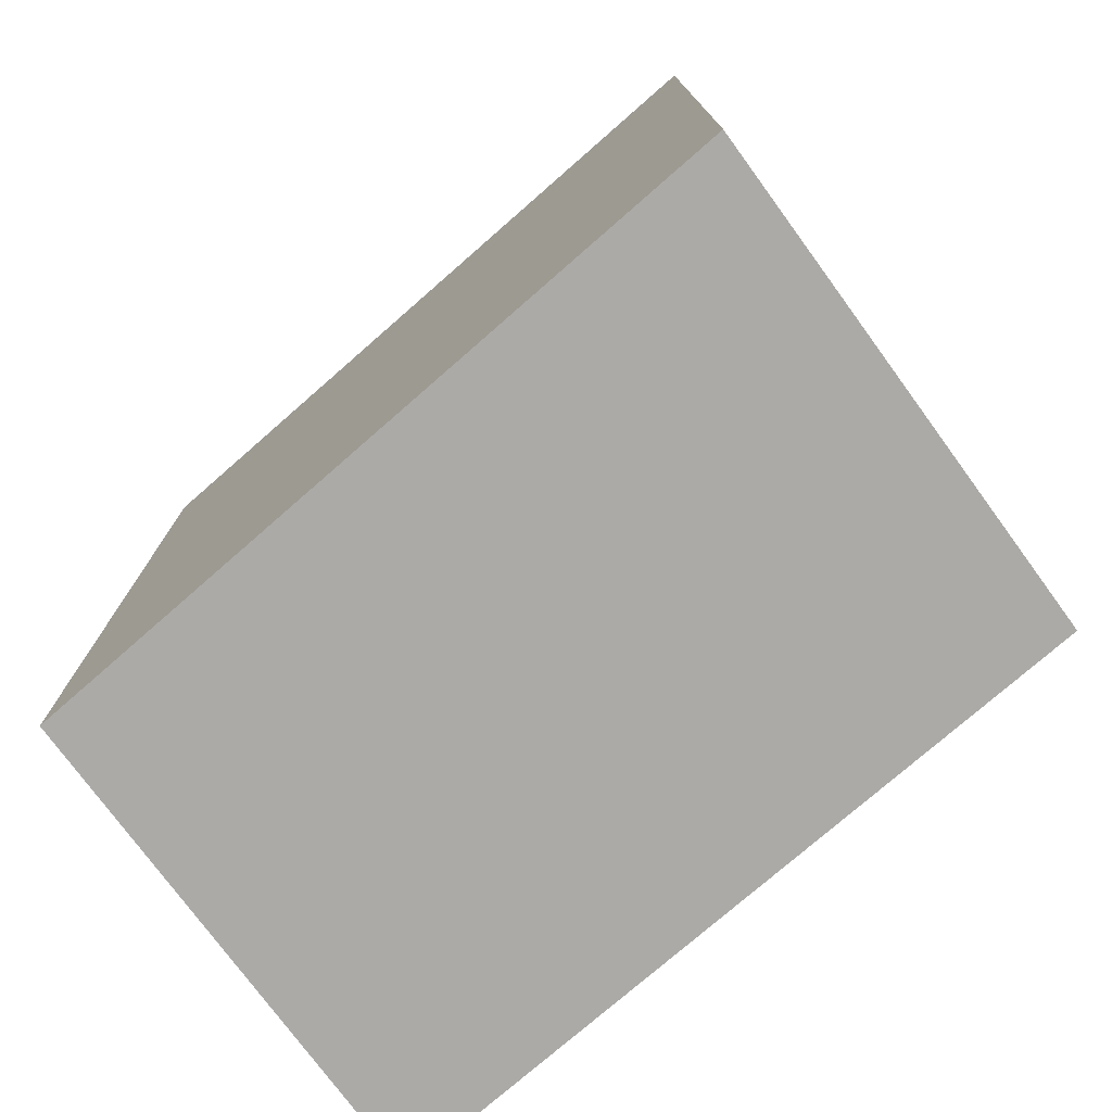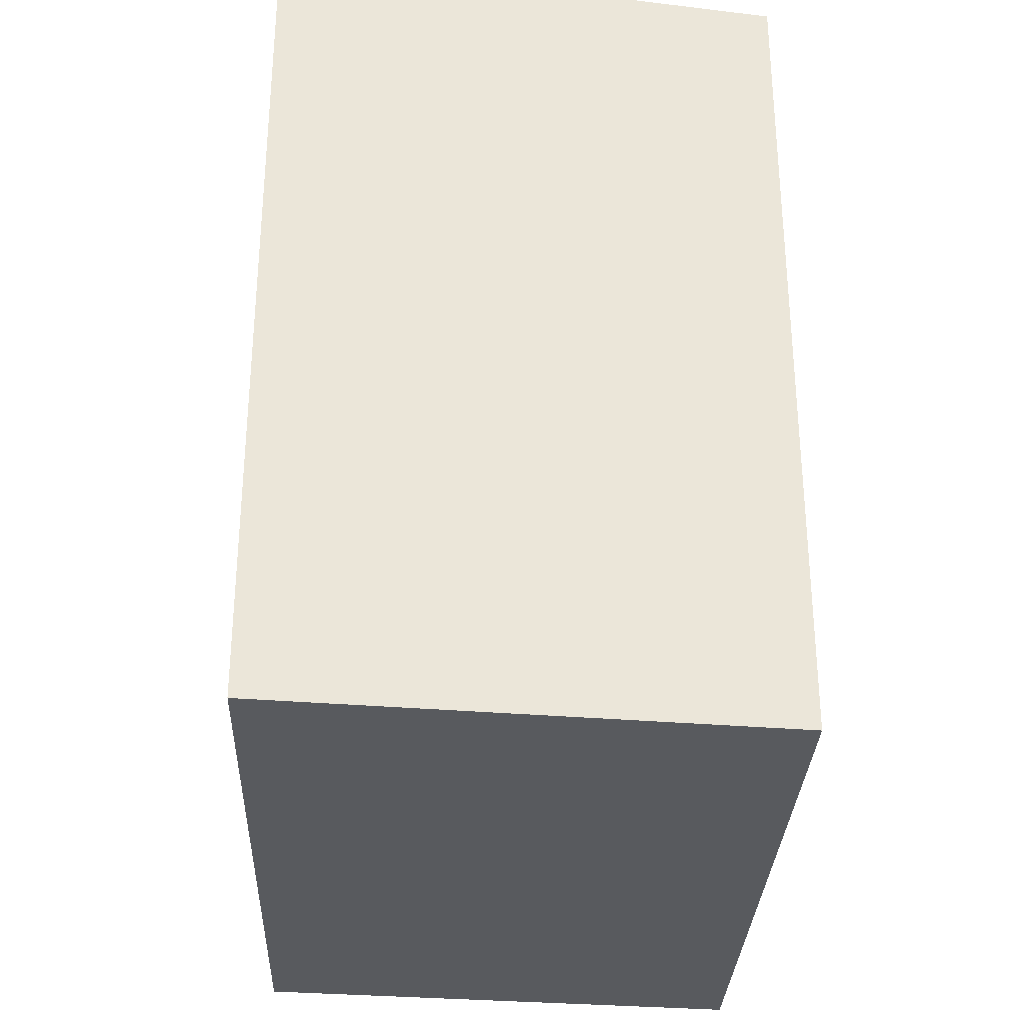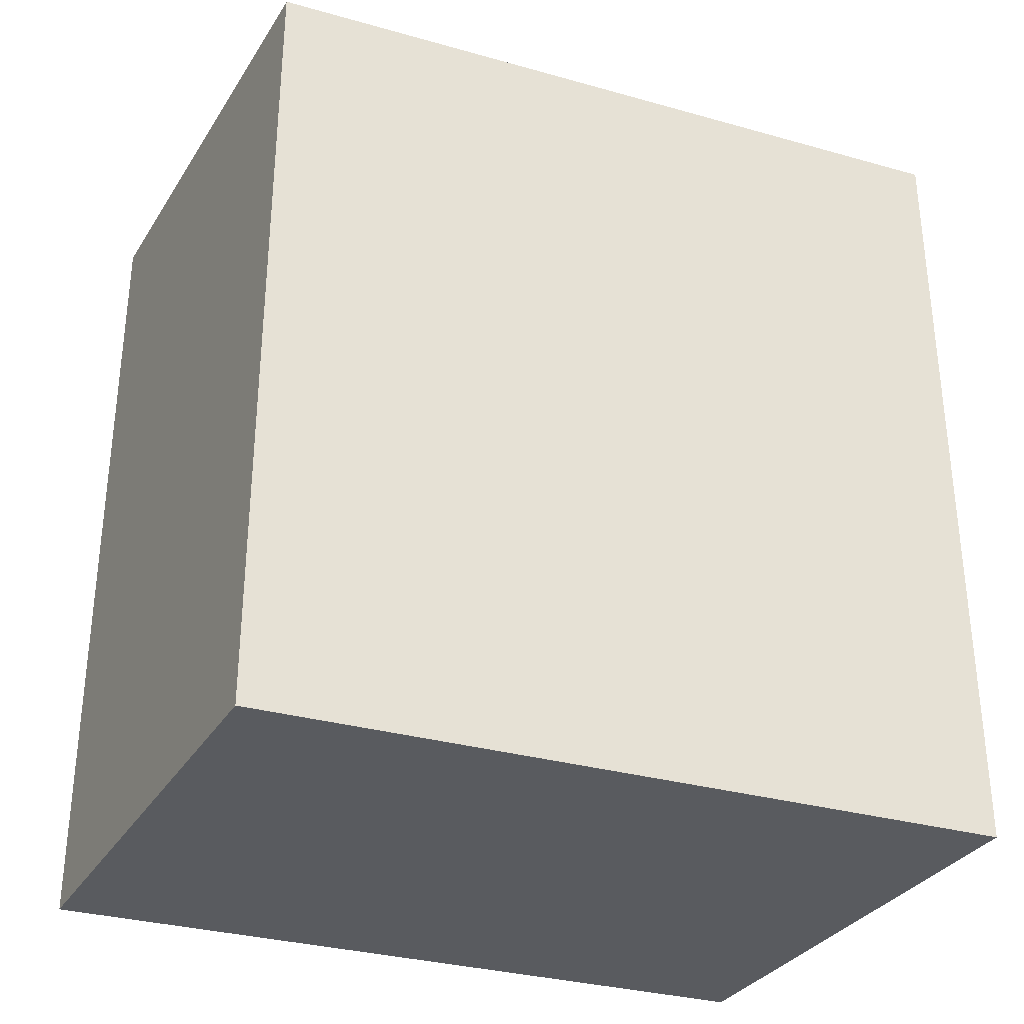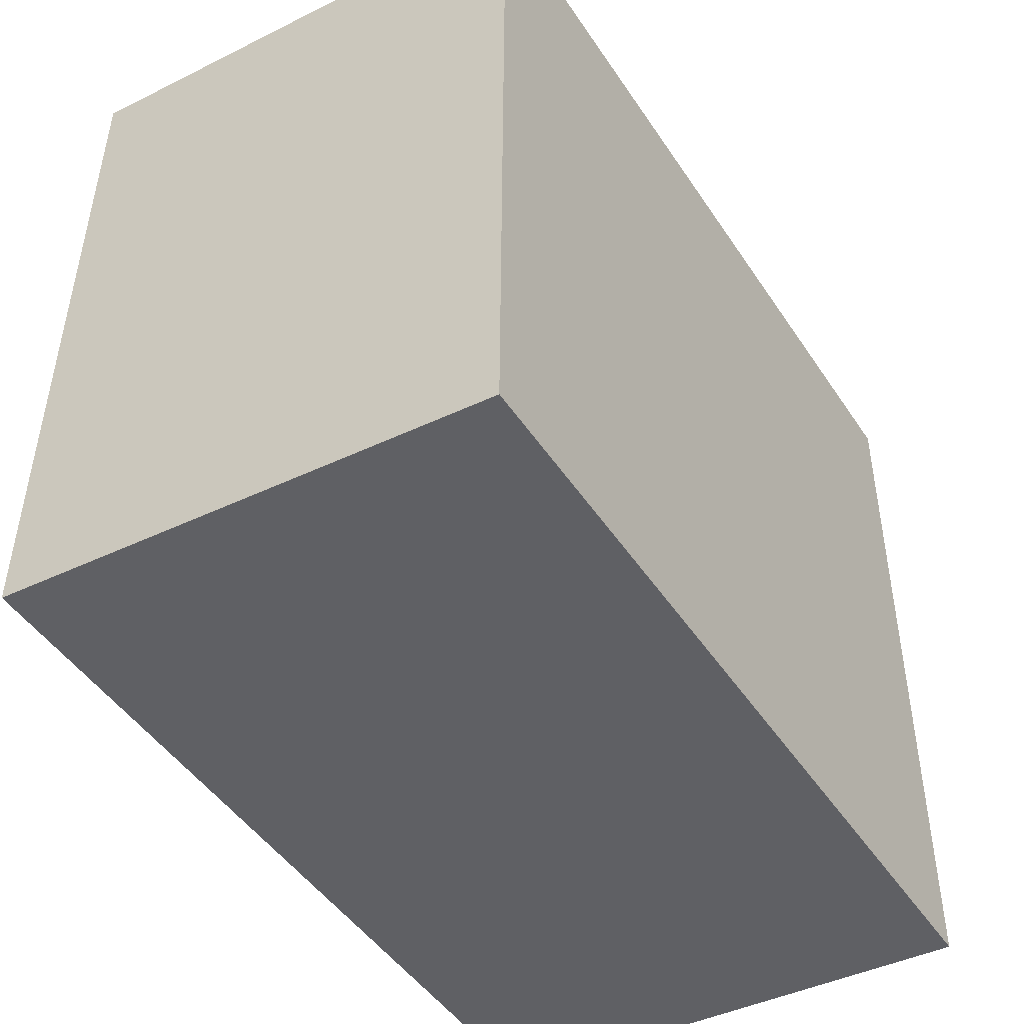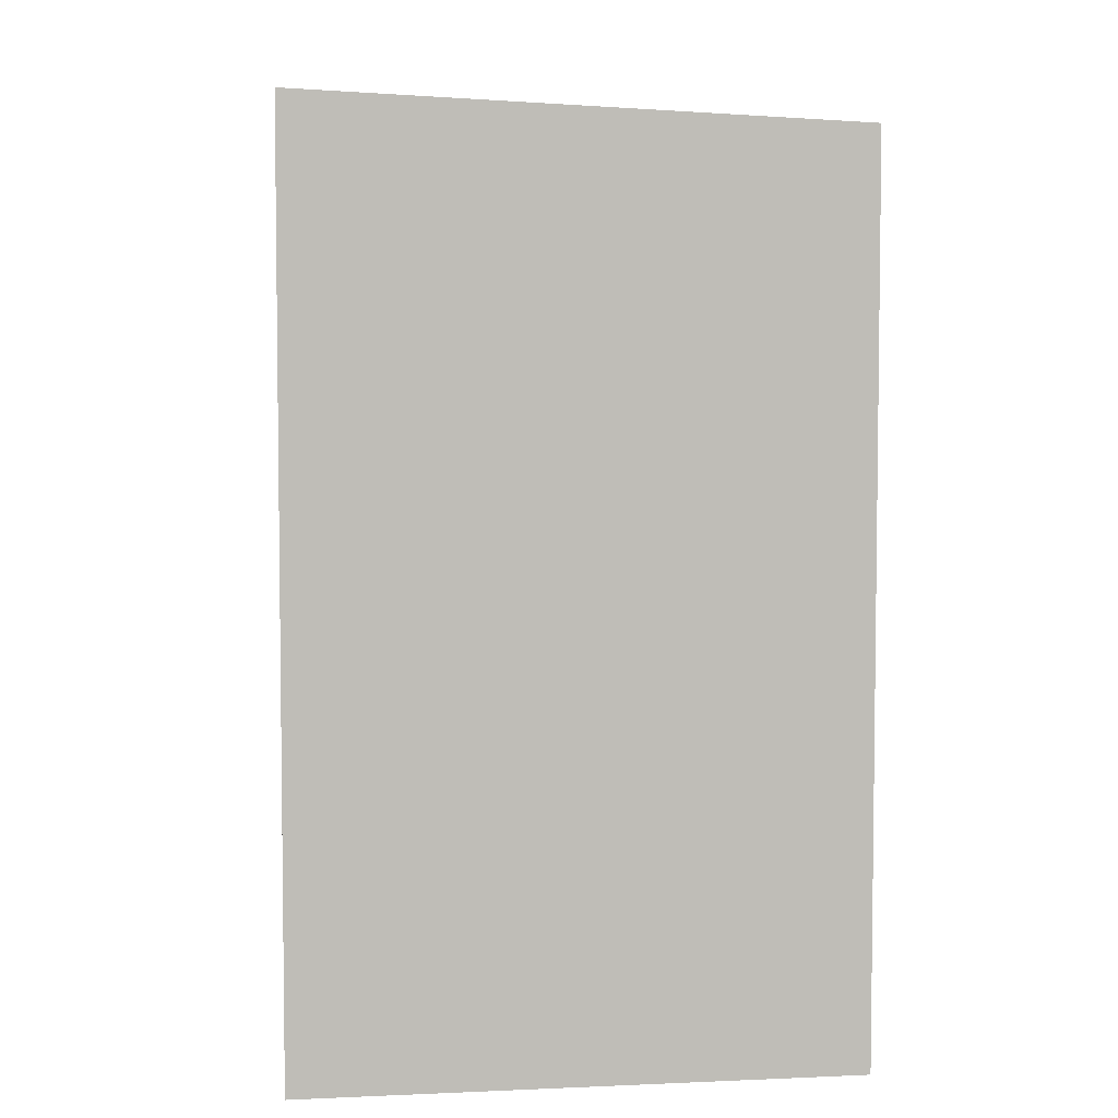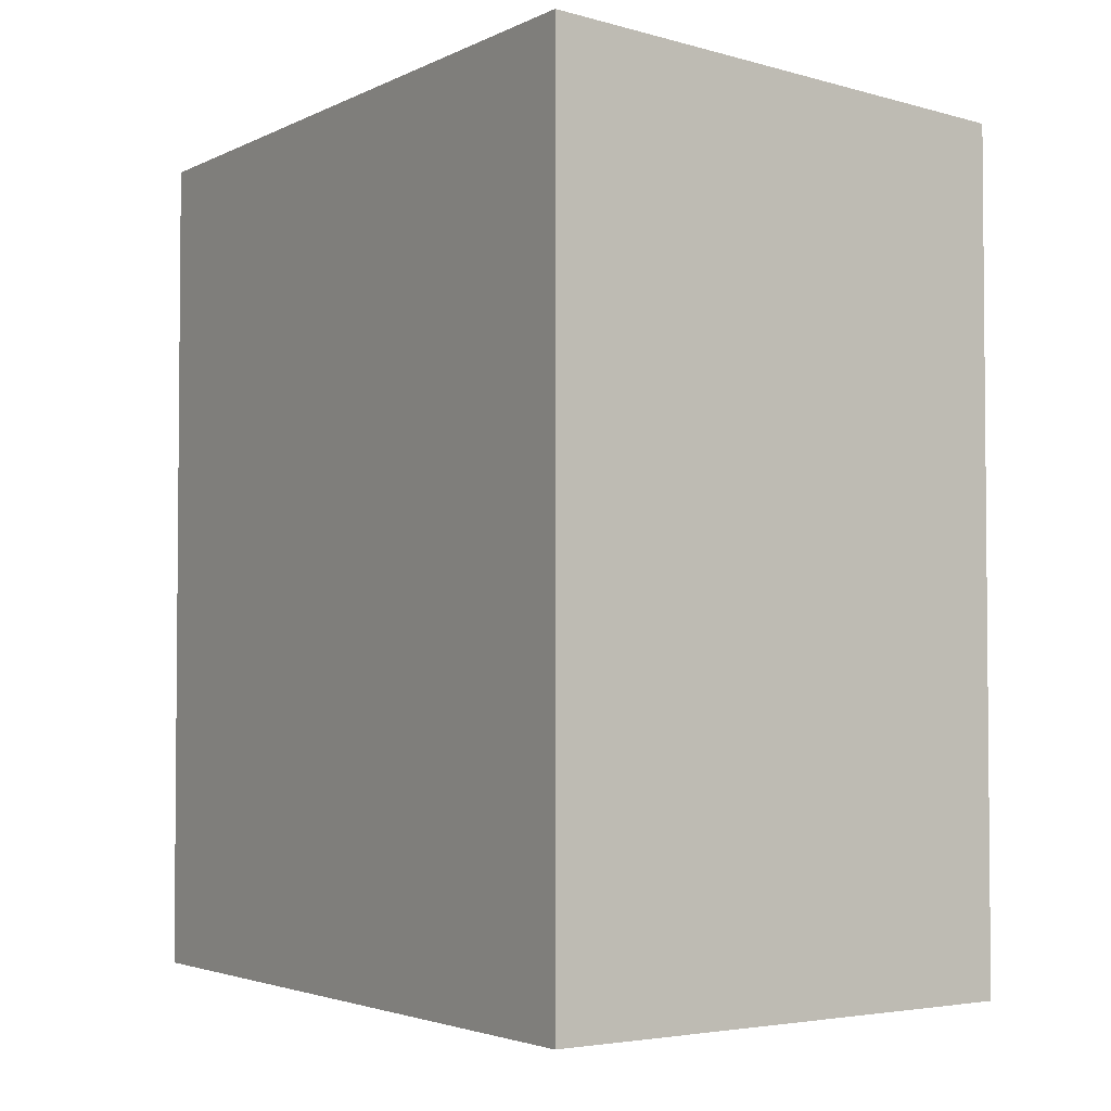
<metadata>
{"format":"obj","ext":"obj","renderer":"f3d","projection":"perspective","resolution":1024,"background":"white","views":[{"elev":-76.0,"azim":131.5,"up":"+Y"},{"elev":-30.7,"azim":-1.9,"up":"+Y"},{"elev":-32.0,"azim":68.8,"up":"+Y"},{"elev":-47.3,"azim":31.9,"up":"+Z"},{"elev":5.1,"azim":-2.8,"up":"+Y"},{"elev":-3.2,"azim":-32.2,"up":"+Y"}]}
</metadata>
<code>
v  0 0 0
v  10.78 -9.077e-16 14.82
v  0.08787 -9.686e-16 15.82
v  10.69 6.092e-17 -0.9949
v  0.08825 17.81 15.82
v  0.00038 17.81 -0.0005641
v  10.69 17.34 -0.9954
v  10.78 17.34 14.82
g defaultobject
f 1 2 3
f 2 1 4
f 5 1 3
f 1 5 6
f 6 4 1
f 4 6 7
f 4 8 2
f 8 4 7
f 2 5 3
f 5 2 8
f 8 6 5
f 6 8 7

</code>
